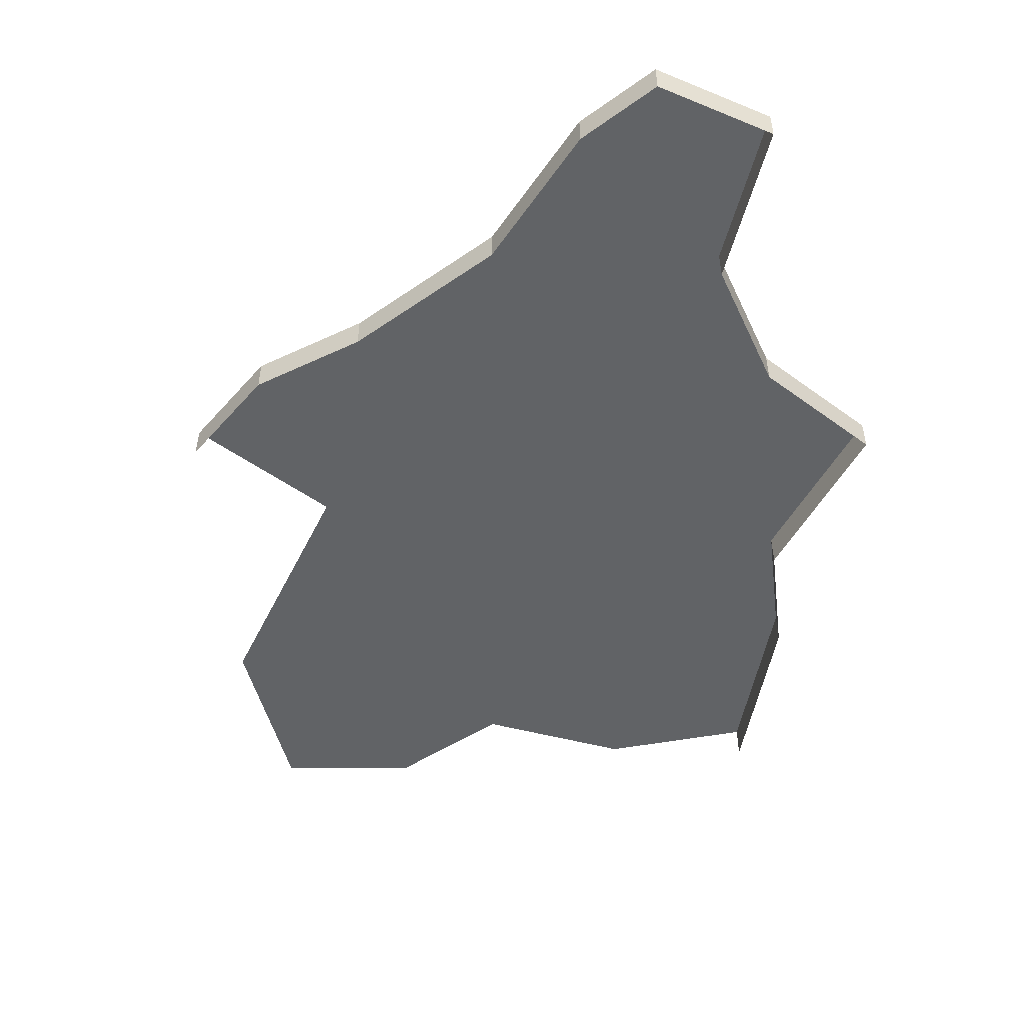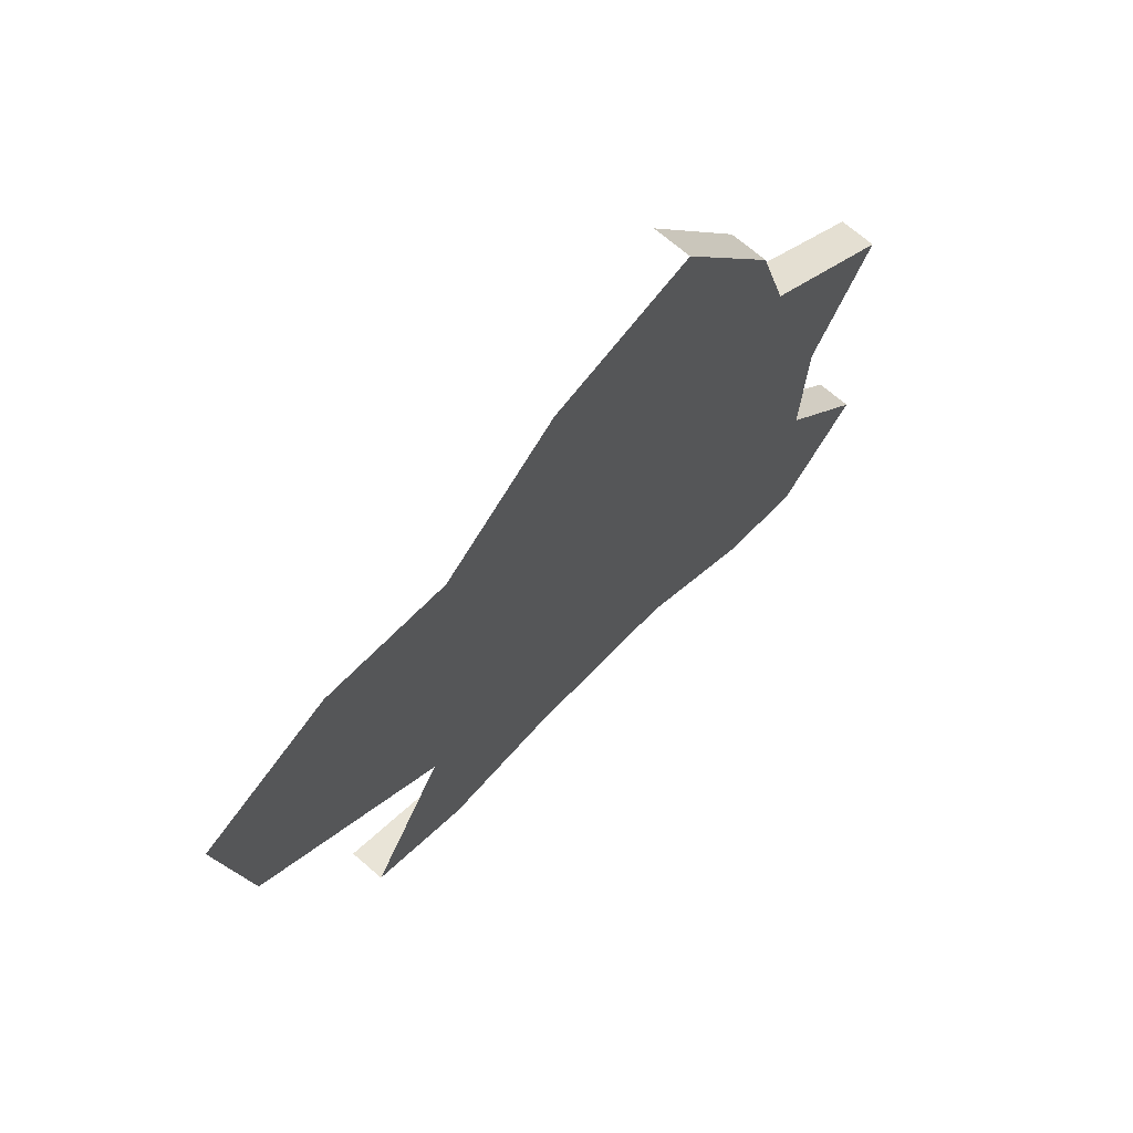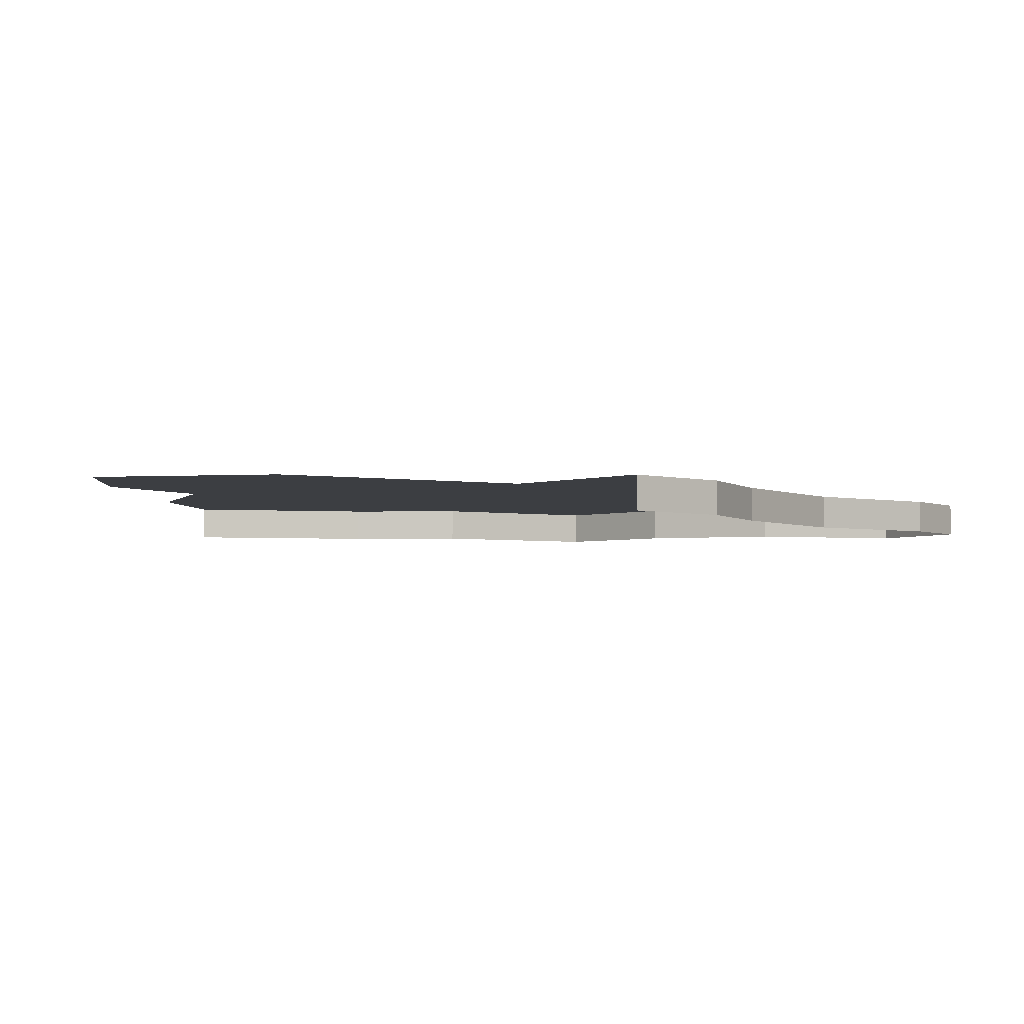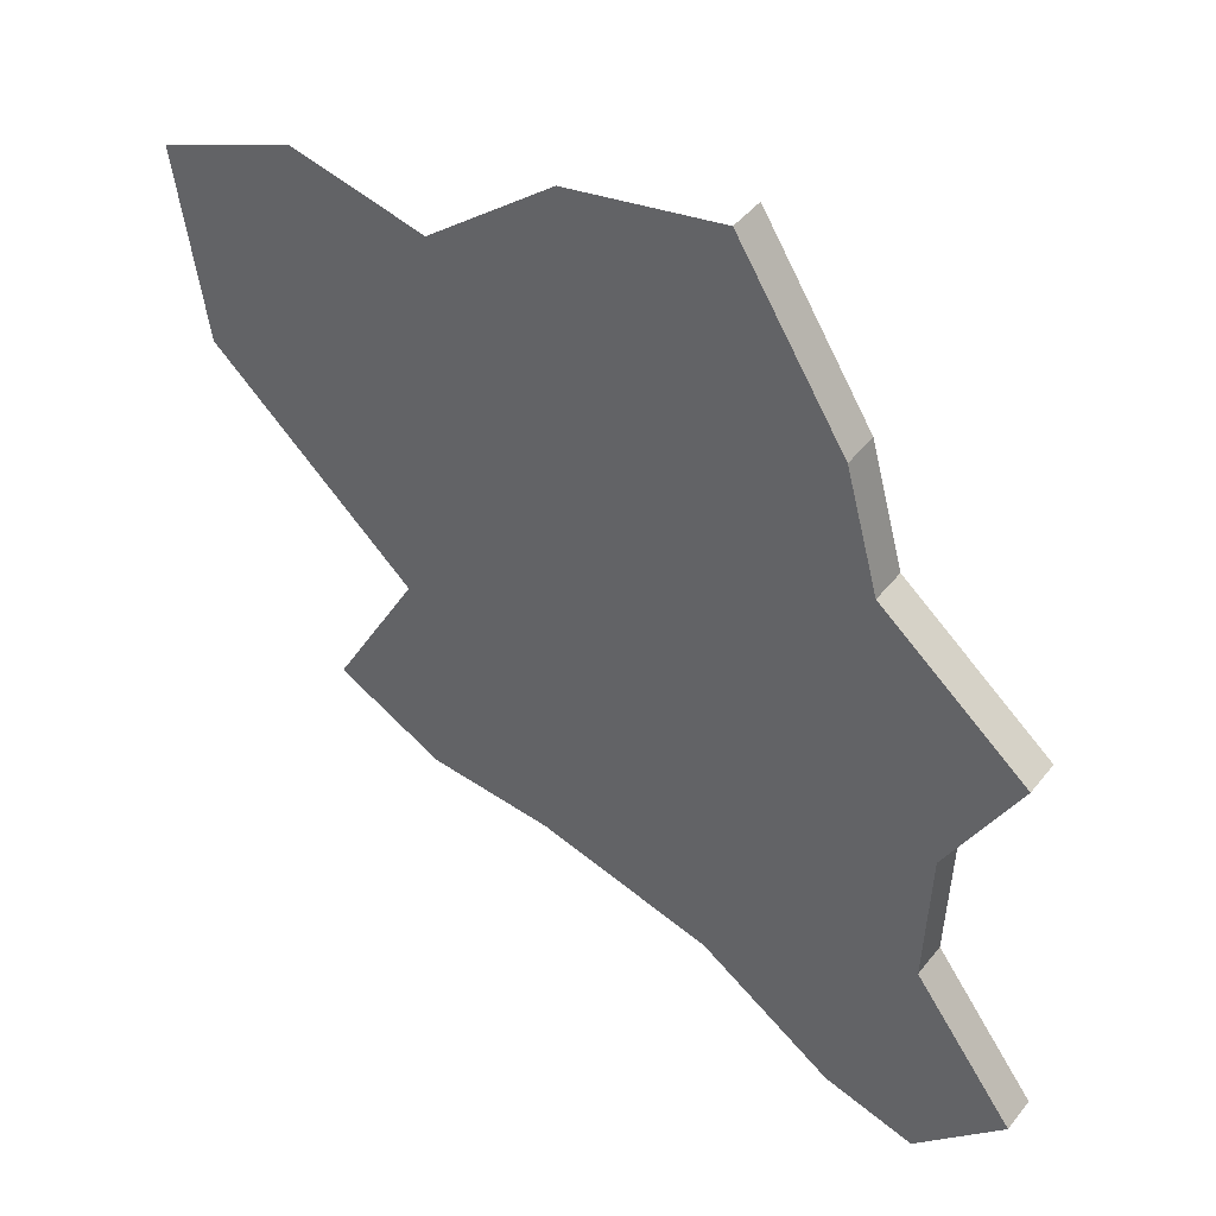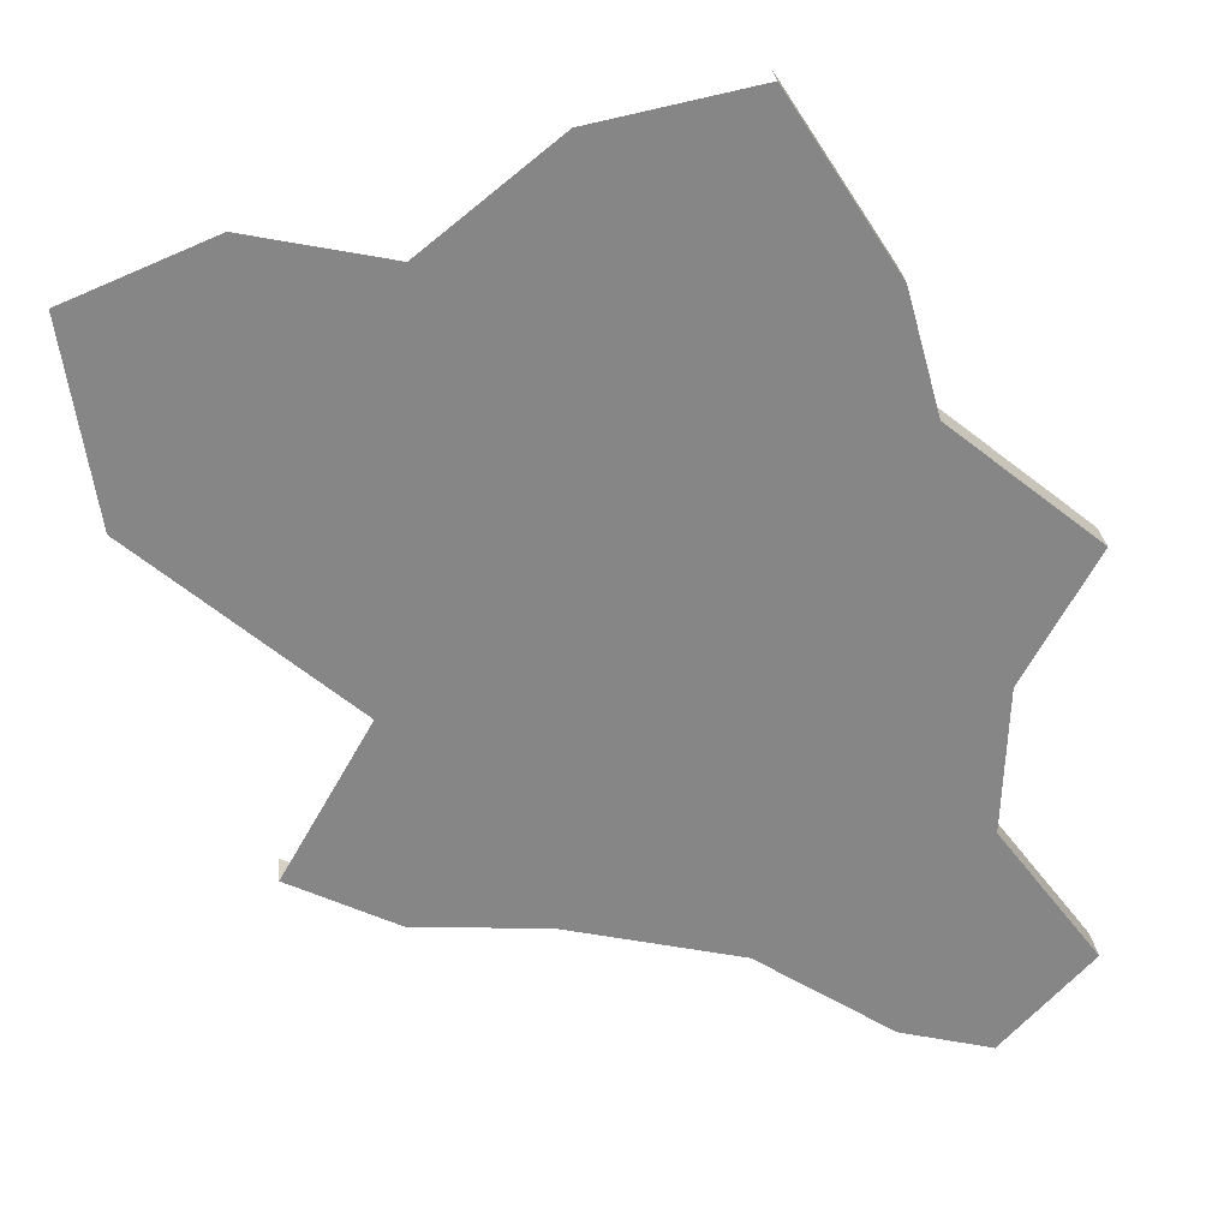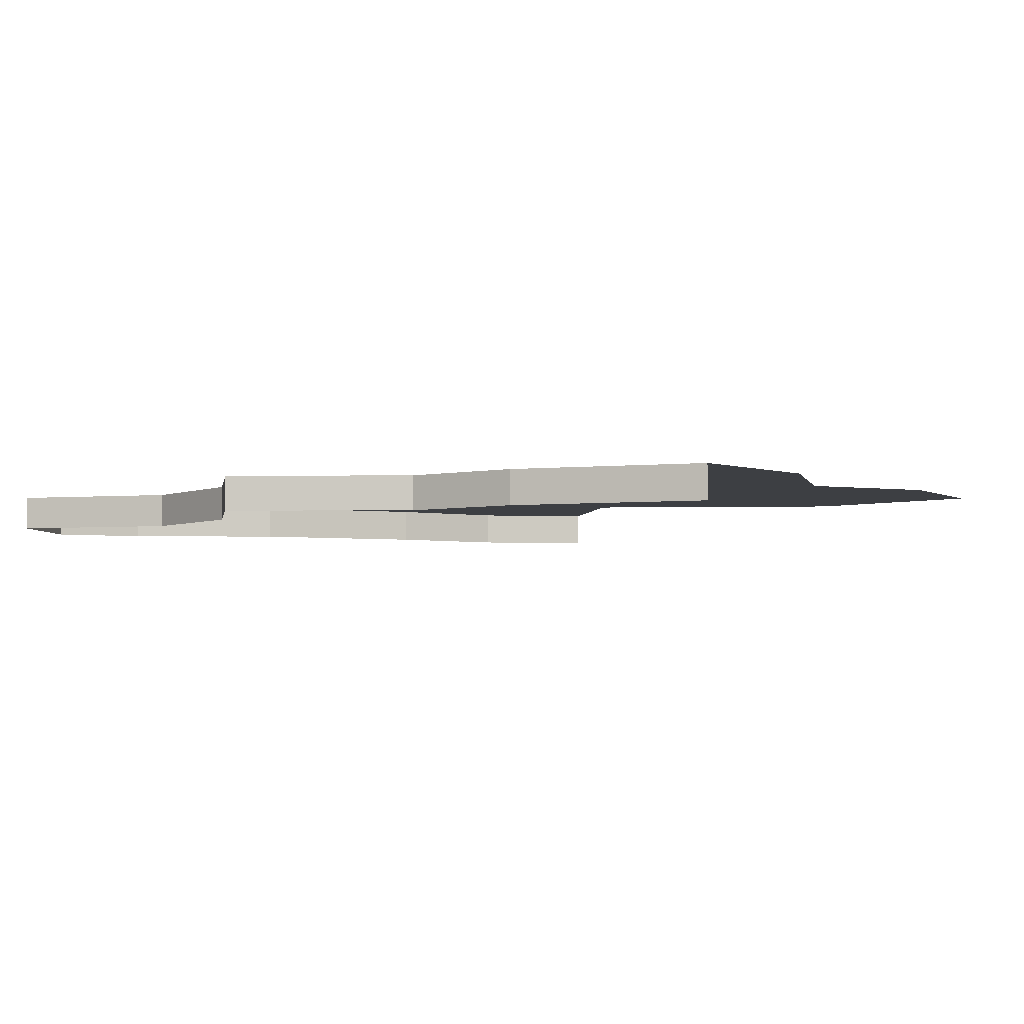
<metadata>
{"format":"obj","ext":"obj","renderer":"f3d","projection":"perspective","resolution":1024,"background":"white","views":[{"elev":-50.8,"azim":-157.5,"up":"+Y"},{"elev":69.9,"azim":130.9,"up":"+Z"},{"elev":-3.2,"azim":108.8,"up":"+Y"},{"elev":44.2,"azim":-144.5,"up":"+Z"},{"elev":28.4,"azim":173.4,"up":"+Z"},{"elev":-3.8,"azim":-37.9,"up":"+Y"}]}
</metadata>
<code>
o province_040
v -48.72 0.04552 -26.92
v -49.26 0.04552 -26.7
v -49.79 0.04552 -26.82
v -50.29 0.04552 -26.42
v -50.9 0.04552 -26.3
v -48.83 0.04552 -27.68
v -49.63 0.04552 -28.4
v -49.29 0.04552 -29
v -49.71 0.04552 -29.22
v -50.2 0.04552 -29.26
v -50.89 0.04552 -29.44
v -51.42 0.04552 -29.8
v -51.77 0.04552 -29.9
v -52.12 0.04552 -29.53
v -51.72 0.04552 -28.99
v -51.74 0.04552 -28.42
v -52.02 0.04552 -27.91
v -51.44 0.04552 -27.43
v -51.32 0.04552 -26.96
v -50.9 -0.09448 -26.3
v -49.29 -0.09448 -29
v -49.71 -0.09448 -29.22
v -50.2 -0.09448 -29.26
v -50.89 -0.09448 -29.44
v -51.42 -0.09448 -29.8
v -51.77 -0.09448 -29.9
v -52.12 -0.09448 -29.53
v -51.72 -0.09448 -28.99
v -51.74 -0.09448 -28.42
v -52.02 -0.09448 -27.91
v -51.44 -0.09448 -27.43
v -51.32 -0.09448 -26.96
f 26 14 13
f 27 15 14
f 22 10 9
f 29 17 16
f 18 3 7
f 23 11 10
f 28 16 15
f 24 12 11
f 32 5 19
f 31 19 18
f 21 9 8
f 25 13 12
f 30 18 17
f 26 27 14
f 27 28 15
f 22 23 10
f 29 30 17
f 16 17 18
f 18 19 3
f 19 5 4
f 3 19 4
f 3 2 6
f 2 1 6
f 6 7 3
f 7 8 9
f 7 9 10
f 15 16 11
f 16 18 7
f 11 16 10
f 13 14 12
f 14 15 12
f 11 12 15
f 7 10 16
f 23 24 11
f 28 29 16
f 24 25 12
f 32 20 5
f 31 32 19
f 21 22 9
f 25 26 13
f 30 31 18

</code>
